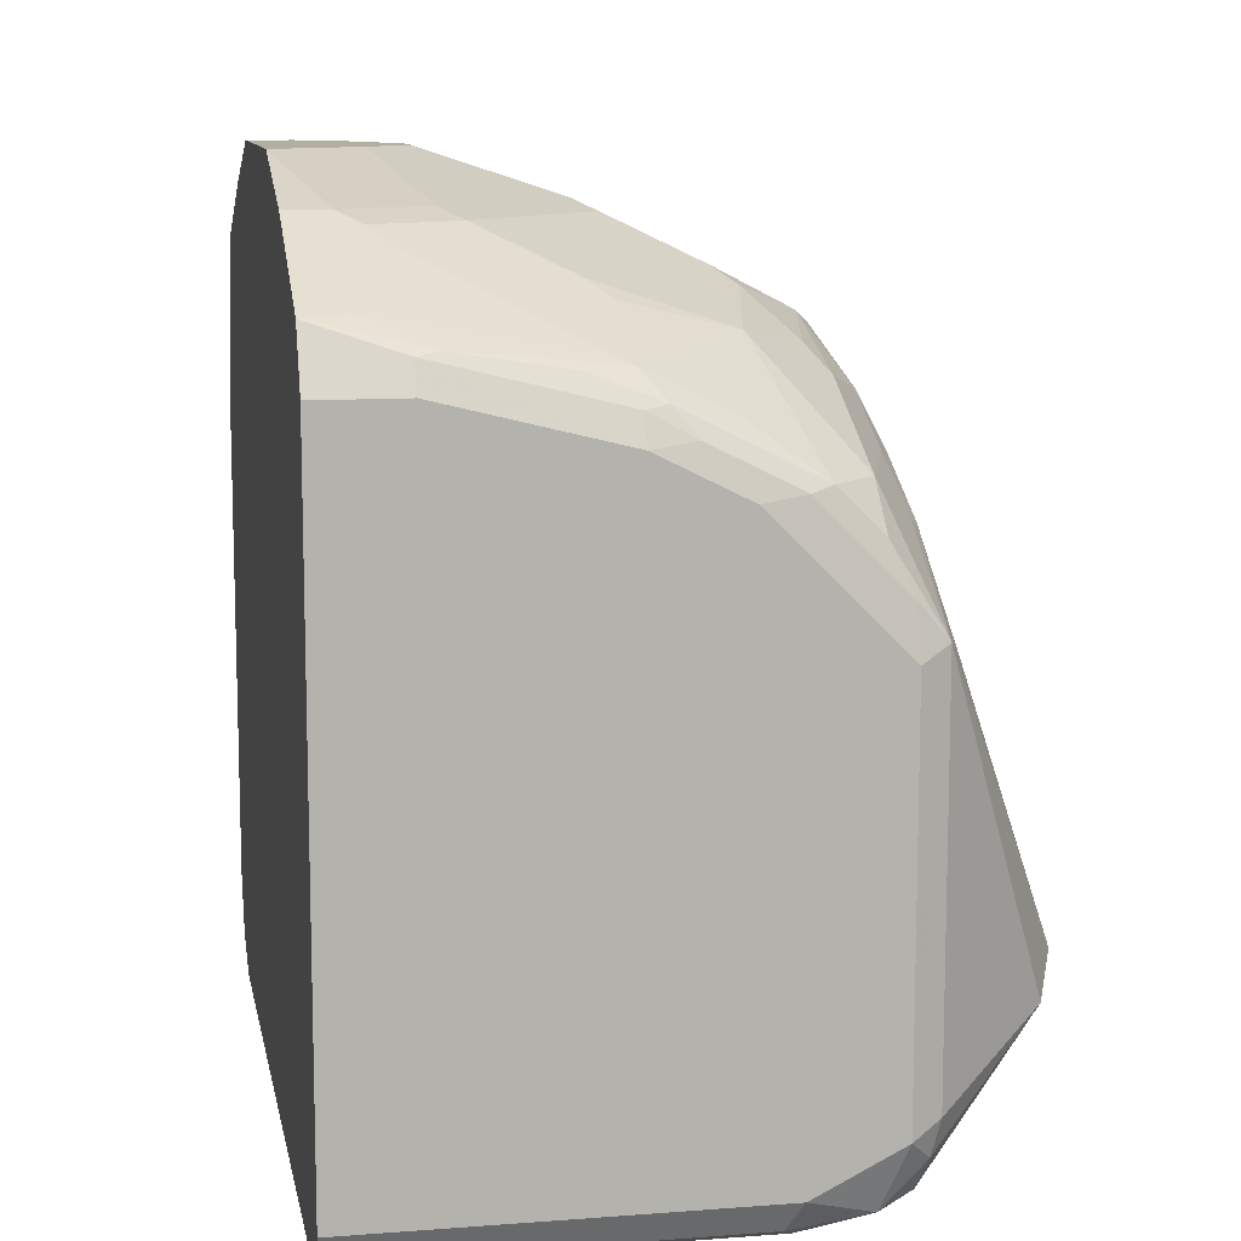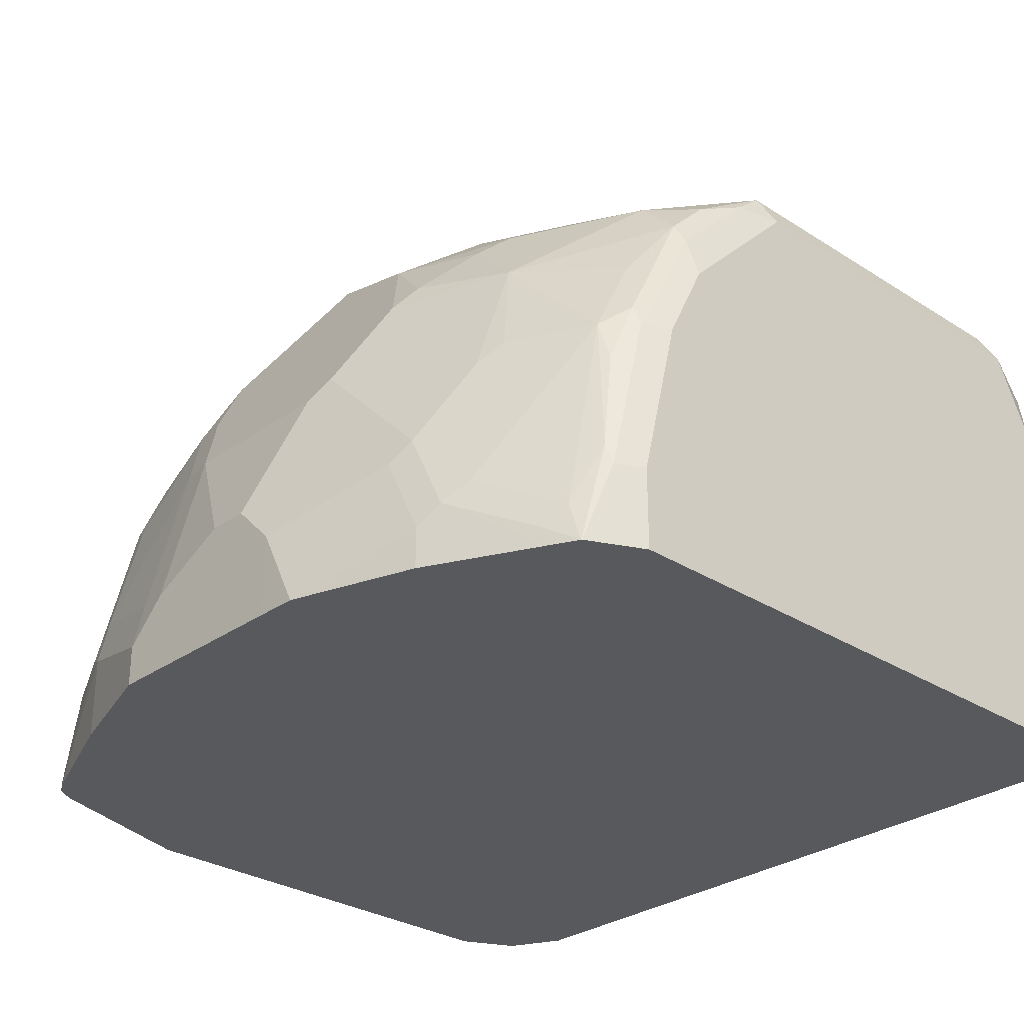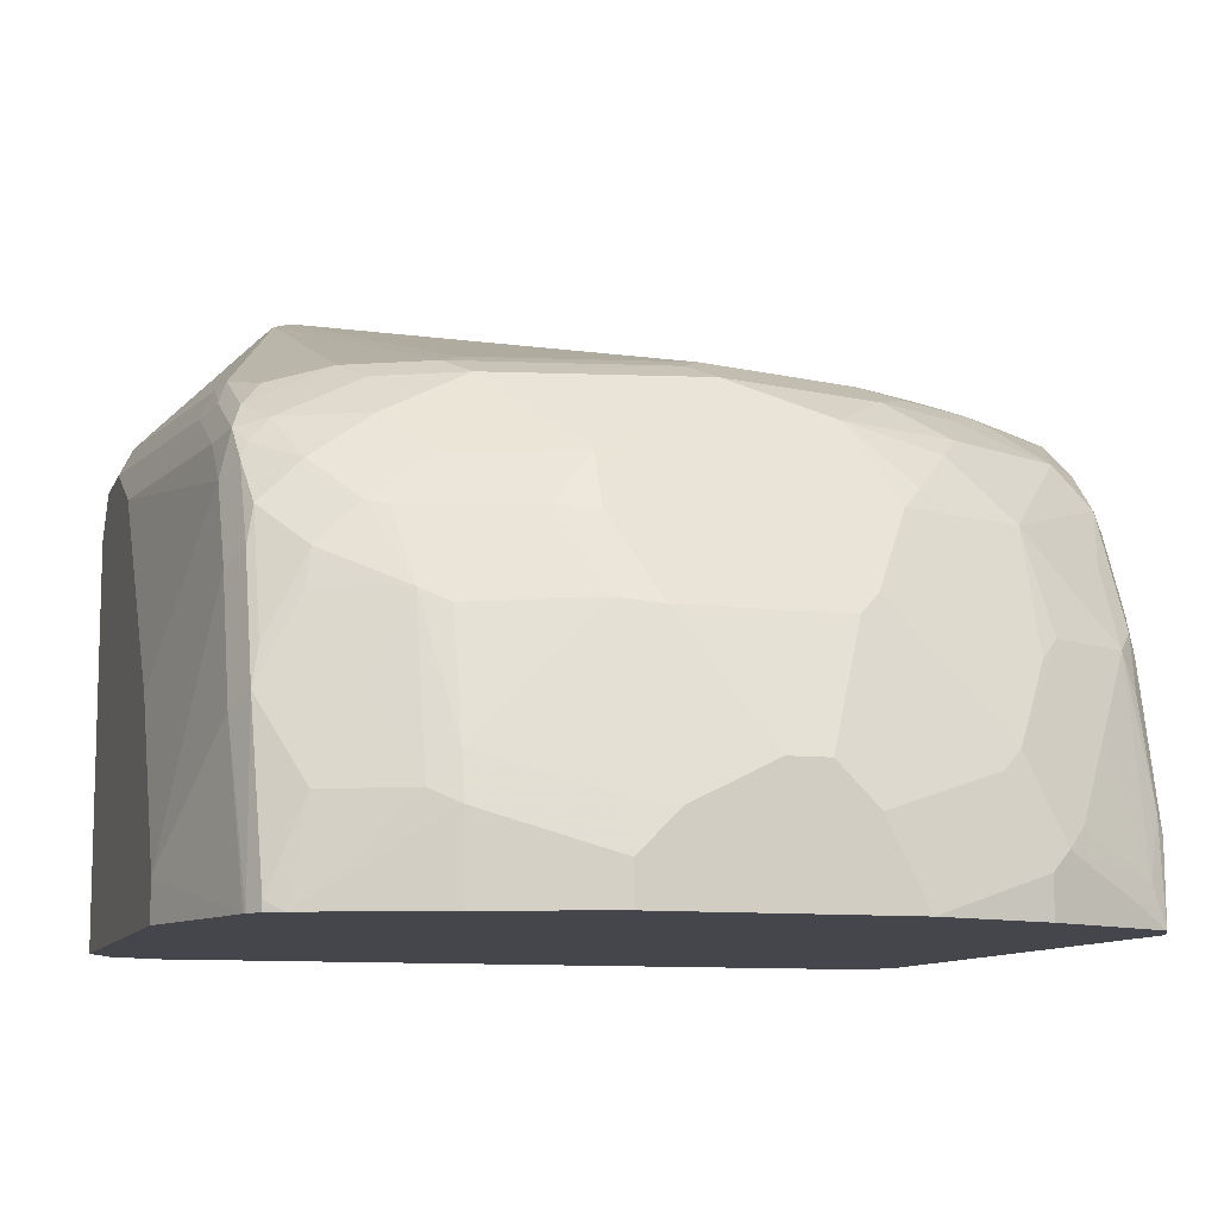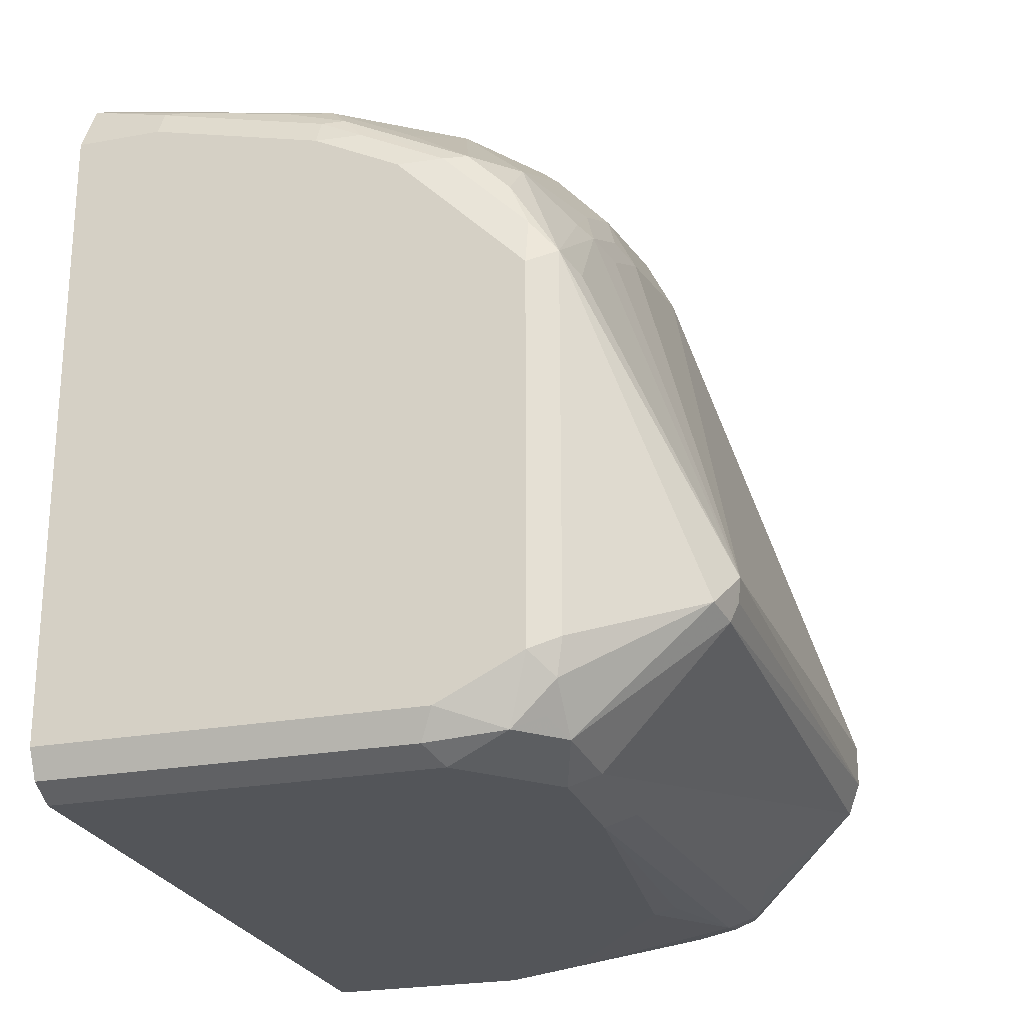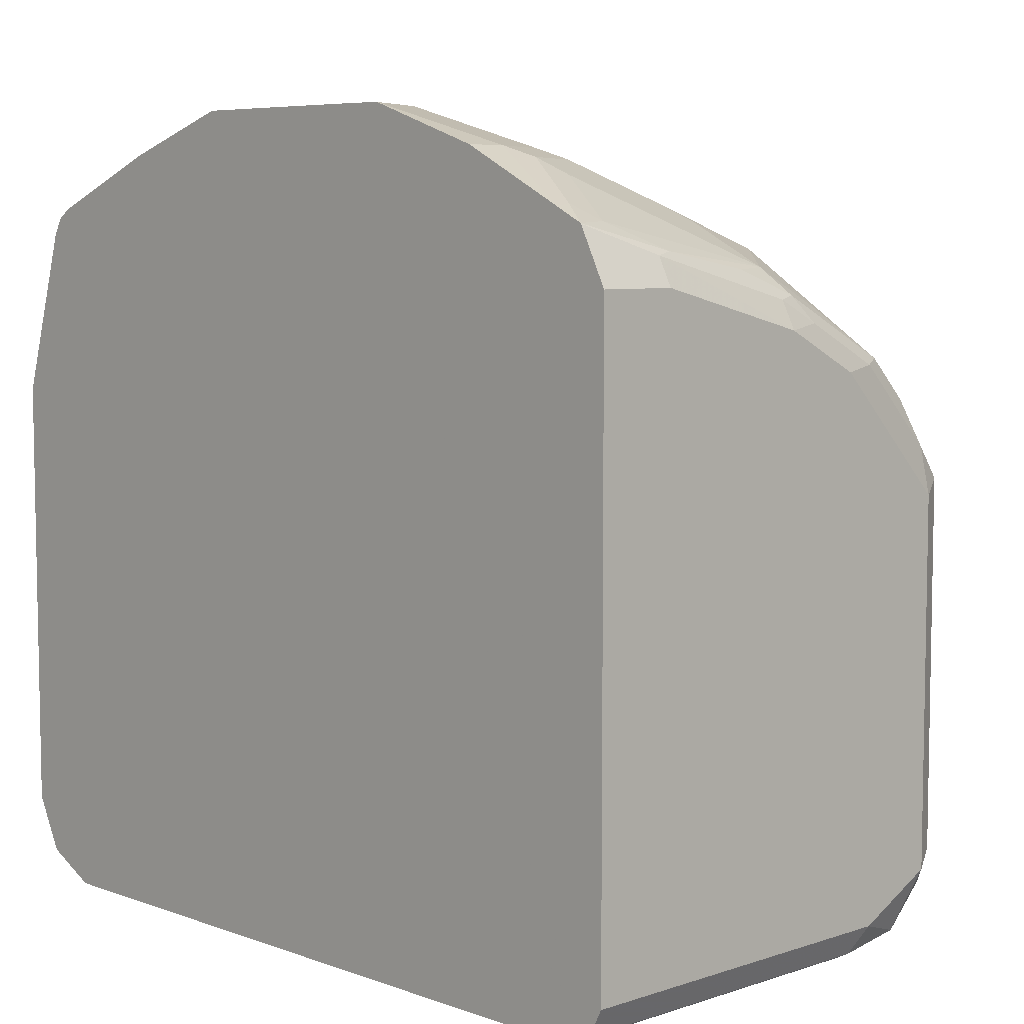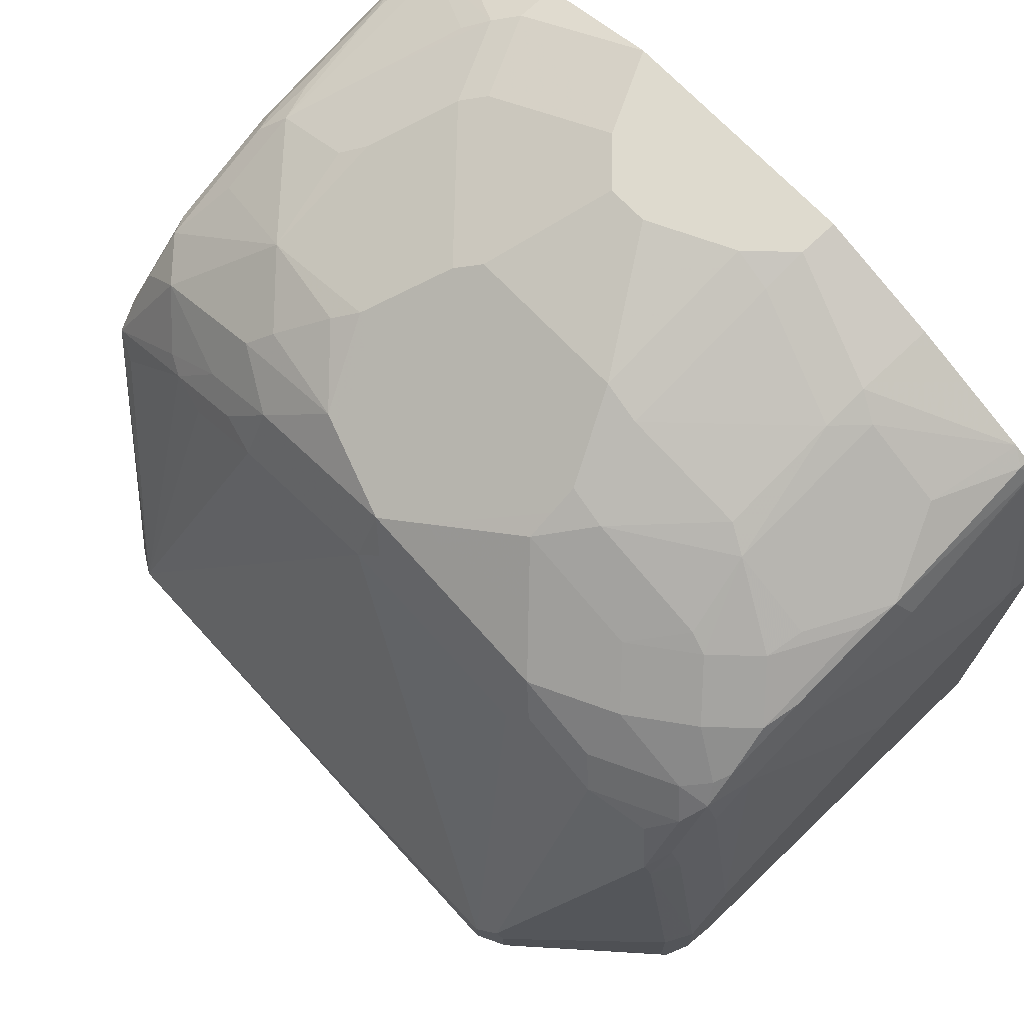
<metadata>
{"format":"obj","ext":"obj","renderer":"f3d","projection":"perspective","resolution":1024,"background":"white","views":[{"elev":10.7,"azim":79.3,"up":"+Z"},{"elev":-29.3,"azim":46.5,"up":"+Y"},{"elev":-10.1,"azim":-16.6,"up":"+Y"},{"elev":-24.2,"azim":106.9,"up":"+Z"},{"elev":6.6,"azim":46.2,"up":"+Z"},{"elev":71.3,"azim":-133.7,"up":"+Z"}]}
</metadata>
<code>
v 0.1632 -0.1088 0.4715
v 0.1632 -0.2718 0.4715
v 0.1451 -0.0907 0.4715
v 0.1541 -0.06348 0.4806
v 0.1723 -0.08163 0.4806
v 0.1753 -0.1149 0.4776
v 0.1753 -0.2718 0.4776
v -0.1632 -0.2718 0.4715
v 0.1269 -0.07256 0.4715
v 0.133 -0.01211 0.538
v 0.1723 -0.06348 0.4988
v 0.1662 -0.06952 0.4867
v 0.1209 -0.06048 0.4776
v 0.1179 -0.009073 0.535
v 0.1814 -0.07256 0.5078
v 0.1814 -0.1088 0.4897
v 0.1814 -0.2718 0.4897
v -0.1874 -0.2718 0.4836
v -0.1632 -0.1814 0.4715
v 0.07254 -0.07256 0.4715
v 0.1753 -0.06048 0.6771
v 0.1753 -0.06048 0.5138
v 0.1179 -0.00455 0.5532
v 0.06646 -0.06048 0.4776
v -0.133 -0.006066 0.532
v 0.1148 -0.006066 0.5441
v -0.1269 -2.66e-05 0.5441
v 0.1814 -0.07256 0.671
v 0.1814 -0.2718 0.7617
v -0.1995 -0.2718 0.5078
v -0.1874 -0.1814 0.4836
v -0.1813 -0.0907 0.4897
v -0.1451 -0.1451 0.4715
v -0.0846 -0.0907 0.4776
v -0.08612 -0.08163 0.4806
v -0.1632 -0.07256 0.4897
v 0.1632 -0.05441 0.671
v 0.1269 -0.05896 0.7095
v 0.136 -0.06348 0.7118
v 0.1723 -0.06348 0.6846
v 0.1541 -0.08163 0.7299
v 0.1723 -0.08163 0.7118
v 0.1768 -0.07256 0.6914
v -8.88e-06 -0.05441 0.7436
v 0.07254 -0.05441 0.7254
v 0.1088 -0.05441 0.7073
v -0.1269 -2.66e-05 0.5622
v -0.1693 -0.06048 0.4957
v -0.139 -0.04837 0.5018
v -0.1859 -0.06348 0.4988
v -0.1405 -0.009073 0.535
v -0.139 -0.006066 0.5441
v -0.136 -0.00455 0.5713
v 0.1814 -0.1088 0.7073
v 0.1814 -0.2358 0.7617
v 0.1693 -0.2718 0.7857
v -0.1995 -0.0907 0.5078
v -0.1995 -0.2718 0.7073
v -0.1949 -0.08163 0.4988
v -0.1934 -0.0907 0.4957
v -0.1836 -0.07256 0.4942
v 0.09066 -0.05896 0.7277
v 0.1088 -0.06652 0.7315
v 0.136 -0.08163 0.739
v 0.1179 -0.1179 0.7753
v 0.1723 -0.09975 0.7299
v 0.1768 -0.1088 0.7277
v -0.009068 -0.05896 0.7526
v -8.88e-06 -0.06652 0.7677
v -0.09067 -0.05441 0.7254
v 0.07254 -0.06652 0.7496
v -0.1949 -0.06348 0.5169
v -0.1934 -0.06048 0.526
v -0.139 -0.006066 0.5622
v -0.1904 -0.05896 0.5713
v -0.1723 -0.05896 0.6801
v -0.1632 -0.06574 0.7073
v -0.136 -0.05896 0.7163
v -0.09973 -0.05896 0.7345
v 0.1814 -0.127 0.7254
v 0.1814 -0.1632 0.7436
v 0.1753 -0.2358 0.7738
v 0.1692 -0.2718 0.7859
v -0.1995 -0.07256 0.526
v -0.1995 -0.2539 0.7073
v -0.1773 -0.2718 0.7798
v 0.09971 -0.08163 0.7572
v 0.09066 -0.0907 0.7685
v 0.07254 -0.1088 0.7866
v 0.06344 -0.1179 0.7934
v 0.04532 -0.1541 0.8116
v 0.1179 -0.1723 0.7934
v 0.1269 -0.1632 0.7866
v 0.1632 -0.1632 0.7685
v 0.1632 -0.127 0.7503
v 0.1723 -0.1179 0.739
v 0.1768 -0.1451 0.7458
v 0.1723 -0.1541 0.7572
v 0.05438 -0.1149 0.7919
v 0.03626 -0.0786 0.7738
v -0.09067 -0.06652 0.7496
v -0.07252 -0.08464 0.7677
v -0.02719 -0.07708 0.7708
v -0.01813 -0.0786 0.7738
v -0.0544 -0.1149 0.7919
v 0.04532 -0.08163 0.7753
v -0.1995 -0.07256 0.5622
v -0.1934 -0.06048 0.5622
v -0.1753 -0.06048 0.671
v -0.1768 -0.07029 0.6891
v -0.1768 -0.08841 0.7254
v -0.1723 -0.07708 0.7163
v -0.1269 -0.06652 0.7315
v 0.1753 -0.1632 0.7556
v 0.1692 -0.1814 0.7677
v 0.1723 -0.2267 0.7753
v 0.1632 -0.2539 0.7866
v 0.1541 -0.263 0.7934
v 0.1571 -0.2718 0.792
v -0.1995 -0.1814 0.671
v -0.1813 -0.1995 0.7617
v -0.1813 -0.1451 0.7436
v -0.1766 -0.2718 0.7816
v 0.03626 -0.1632 0.8161
v 0.07254 -0.1995 0.8161
v 0.09971 -0.2085 0.8116
v 0.1451 -0.1995 0.7866
v -0.1269 -0.08464 0.7496
v -0.0544 -0.1028 0.7858
v -0.1088 -0.1028 0.7677
v -0.07252 -0.1247 0.7934
v -0.0544 -0.127 0.798
v -0.03624 -0.1632 0.8161
v -0.1995 -0.0907 0.5985
v -0.1813 -0.0907 0.7073
v -0.1813 -0.07256 0.671
v -0.1753 -0.1028 0.7375
v -0.1723 -0.09522 0.7345
v -0.1632 -0.08464 0.7315
v -0.1813 -0.1088 0.7254
v 0.1269 -0.2358 0.8047
v 0.1179 -0.2448 0.8116
v 0.1453 -0.2718 0.7978
v 0.1088 -0.2539 0.8161
v -0.1753 -0.1934 0.7738
v -0.1753 -0.139 0.7556
v -0.1723 -0.2718 0.7889
v -0.1723 -0.2675 0.7889
v 0.01811 -0.2176 0.8342
v 0.03626 -0.2358 0.8342
v 0.09066 -0.2176 0.8161
v -0.136 -0.1224 0.7708
v -0.1541 -0.1043 0.7526
v -0.1269 -0.1247 0.7753
v -0.0544 -0.1609 0.8116
v -0.1209 -0.1572 0.7919
v -0.1088 -0.1632 0.798
v -0.0544 -0.2335 0.8297
v -0.03624 -0.2358 0.8342
v -8.88e-06 -0.2176 0.8342
v -0.1723 -0.1224 0.7526
v 0.109 -0.2718 0.816
v 0.1088 -0.2718 0.8161
v 0.05461 -0.2718 0.8341
v -0.1571 -0.2297 0.7919
v -0.139 -0.1934 0.7919
v -0.1571 -0.1572 0.7738
v -0.1723 -0.1768 0.7708
v -0.1649 -0.2718 0.7932
v 0.03626 -0.2718 0.8342
v 0.05438 -0.2718 0.8341
v -0.1541 -0.1405 0.7708
v -0.09067 -0.1972 0.8116
v -0.1209 -0.2297 0.81
v -0.1088 -0.2154 0.8116
v -0.0544 -0.2539 0.8342
v -0.1088 -0.2358 0.8161
v -0.1088 -0.2718 0.8161
v -0.0544 -0.2718 0.8342
f 93 126 142
f 94 98 96
f 94 115 98
f 94 116 115
f 94 117 116
f 94 127 117
f 93 142 127
f 93 127 94
f 89 106 90
f 91 126 92
f 91 125 126
f 91 124 125
f 91 99 124
f 90 99 91
f 90 100 99
f 90 106 100
f 94 96 95
f 92 126 93
f 97 98 114
f 111 139 112
f 101 139 128
f 111 136 135
f 88 106 89
f 111 138 139
f 111 137 138
f 110 136 111
f 109 136 110
f 107 109 108
f 107 136 109
f 107 135 136
f 107 134 135
f 105 132 133
f 105 131 132
f 105 129 131
f 104 129 105
f 103 129 104
f 102 130 129
f 102 128 130
f 102 129 103
f 101 128 102
f 101 113 139
f 87 106 88
f 76 111 112
f 85 122 120
f 72 84 107
f 71 106 87
f 71 100 106
f 69 124 99
f 69 133 124
f 69 105 133
f 69 104 105
f 69 103 104
f 72 107 108
f 69 102 103
f 69 100 71
f 69 99 100
f 68 101 69
f 68 79 101
f 67 98 97
f 67 96 98
f 111 135 140
f 67 81 80
f 69 101 102
f 72 108 73
f 75 108 76
f 76 108 109
f 85 121 122
f 85 86 121
f 83 118 119
f 83 117 118
f 83 116 117
f 82 116 83
f 82 115 116
f 82 98 115
f 82 114 98
f 81 114 82
f 81 97 114
f 78 139 113
f 78 112 139
f 78 101 79
f 78 113 101
f 77 112 78
f 76 112 77
f 76 110 111
f 76 109 110
f 86 123 121
f 111 140 137
f 143 144 162
f 117 141 142
f 152 156 154
f 150 171 164
f 150 170 171
f 149 170 150
f 149 179 170
f 149 176 179
f 149 159 176
f 149 160 159
f 152 153 161
f 148 169 165
f 146 168 161
f 145 168 146
f 145 172 168
f 145 167 172
f 145 156 167
f 145 166 156
f 145 165 166
f 145 148 165
f 147 169 148
f 152 161 172
f 152 172 156
f 155 157 173
f 67 97 81
f 176 178 179
f 176 177 178
f 174 177 175
f 169 178 177
f 169 177 174
f 165 174 166
f 165 169 174
f 161 168 172
f 158 177 176
f 158 175 177
f 158 173 175
f 158 176 159
f 157 175 173
f 156 166 174
f 156 172 167
f 156 175 157
f 156 174 175
f 155 173 158
f 144 164 163
f 117 127 141
f 144 150 164
f 144 163 162
f 125 151 126
f 124 160 149
f 124 133 160
f 124 150 125
f 124 149 150
f 123 148 145
f 123 147 148
f 122 137 140
f 125 150 151
f 122 146 137
f 121 145 122
f 121 123 145
f 120 140 134
f 120 122 140
f 119 144 143
f 119 142 144
f 118 142 119
f 117 142 118
f 122 145 146
f 126 151 144
f 126 144 142
f 127 142 141
f 138 153 139
f 138 161 153
f 137 161 138
f 137 146 161
f 134 140 135
f 133 159 160
f 133 158 159
f 133 155 158
f 132 155 133
f 131 157 155
f 131 156 157
f 131 154 156
f 131 155 132
f 130 154 131
f 130 152 154
f 129 130 131
f 128 153 152
f 128 139 153
f 128 152 130
f 144 151 150
f 66 96 67
f 2 163 164
f 65 95 66
f 15 55 29
f 15 81 55
f 15 80 81
f 15 54 80
f 15 28 54
f 14 27 26
f 14 25 27
f 14 26 23
f 15 29 17
f 13 25 14
f 66 95 96
f 10 23 21
f 10 14 23
f 10 22 11
f 10 21 22
f 9 24 13
f 9 20 24
f 8 31 19
f 13 24 25
f 8 18 31
f 15 17 16
f 15 21 28
f 23 45 46
f 23 44 45
f 21 23 37
f 21 43 28
f 21 42 43
f 21 41 42
f 21 40 41
f 21 39 40
f 15 22 21
f 21 38 39
f 20 36 24
f 20 35 36
f 20 34 35
f 20 33 34
f 19 31 32
f 19 32 33
f 18 57 31
f 18 30 57
f 21 37 38
f 6 17 7
f 6 16 17
f 5 16 6
f 2 143 162
f 2 119 143
f 2 83 119
f 2 56 83
f 2 29 56
f 2 17 29
f 2 7 17
f 1 7 2
f 2 162 163
f 1 6 7
f 1 4 5
f 1 3 4
f 1 9 3
f 1 20 9
f 1 33 20
f 1 19 33
f 1 8 19
f 1 2 8
f 1 5 6
f 2 164 171
f 2 171 170
f 2 170 179
f 5 15 16
f 5 11 15
f 5 12 11
f 4 14 10
f 4 13 14
f 4 9 13
f 4 12 5
f 4 11 12
f 4 10 11
f 3 9 4
f 2 18 8
f 2 30 18
f 2 58 30
f 2 86 58
f 2 123 86
f 2 147 123
f 2 169 147
f 2 178 169
f 2 179 178
f 23 46 38
f 23 38 37
f 11 22 15
f 23 27 47
f 53 76 77
f 53 75 76
f 53 108 75
f 53 74 108
f 52 74 53
f 52 108 74
f 52 73 108
f 52 72 73
f 53 77 78
f 51 72 52
f 50 59 72
f 50 61 59
f 48 61 50
f 47 53 70
f 45 71 62
f 44 79 68
f 44 70 79
f 44 47 70
f 50 72 51
f 44 71 45
f 53 78 79
f 54 67 80
f 65 94 95
f 65 93 94
f 65 92 93
f 65 91 92
f 65 90 91
f 65 89 90
f 65 88 89
f 65 87 88
f 53 79 70
f 23 26 27
f 63 71 87
f 59 61 60
f 58 86 85
f 57 72 59
f 57 84 72
f 56 82 83
f 55 82 56
f 55 81 82
f 63 87 64
f 44 69 71
f 64 87 65
f 42 67 43
f 30 134 107
f 30 120 134
f 30 85 120
f 30 58 85
f 29 55 56
f 28 67 54
f 28 43 67
f 27 53 47
f 30 107 84
f 27 52 53
f 25 51 27
f 25 50 51
f 25 48 50
f 24 49 25
f 24 48 49
f 24 36 48
f 23 47 44
f 44 68 69
f 27 51 52
f 30 84 57
f 25 49 48
f 31 59 60
f 42 66 67
f 31 57 59
f 41 63 64
f 41 66 42
f 41 64 65
f 39 63 41
f 39 41 40
f 38 63 39
f 38 71 63
f 38 62 71
f 41 65 66
f 38 46 45
f 36 61 48
f 34 36 35
f 33 36 34
f 32 61 36
f 32 60 61
f 32 36 33
f 38 45 62
f 31 60 32

</code>
